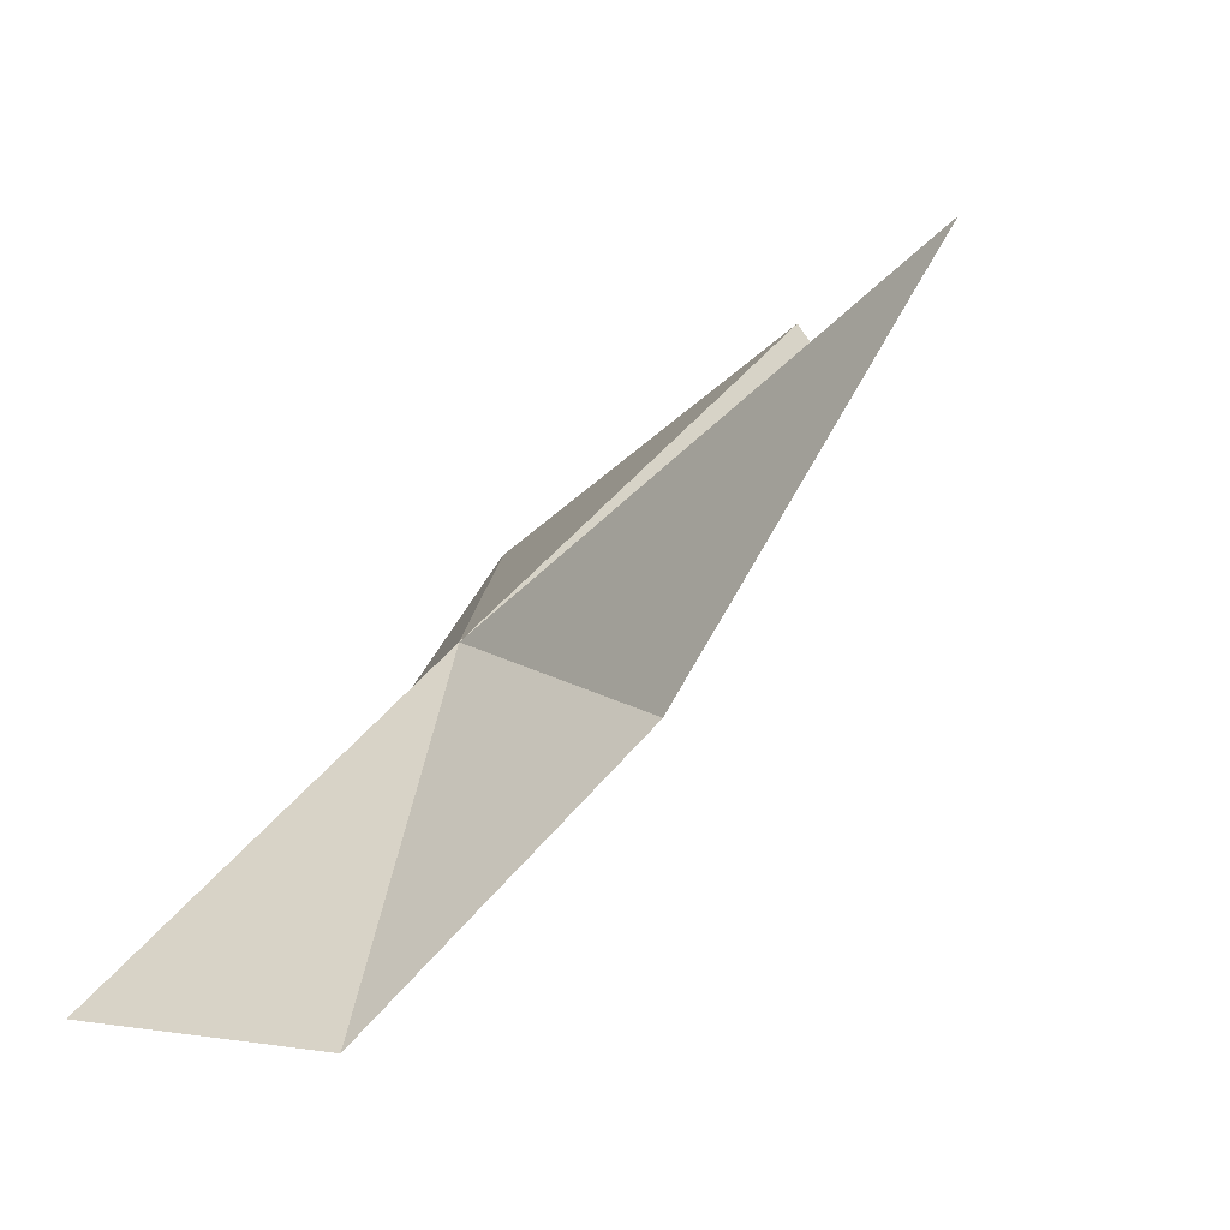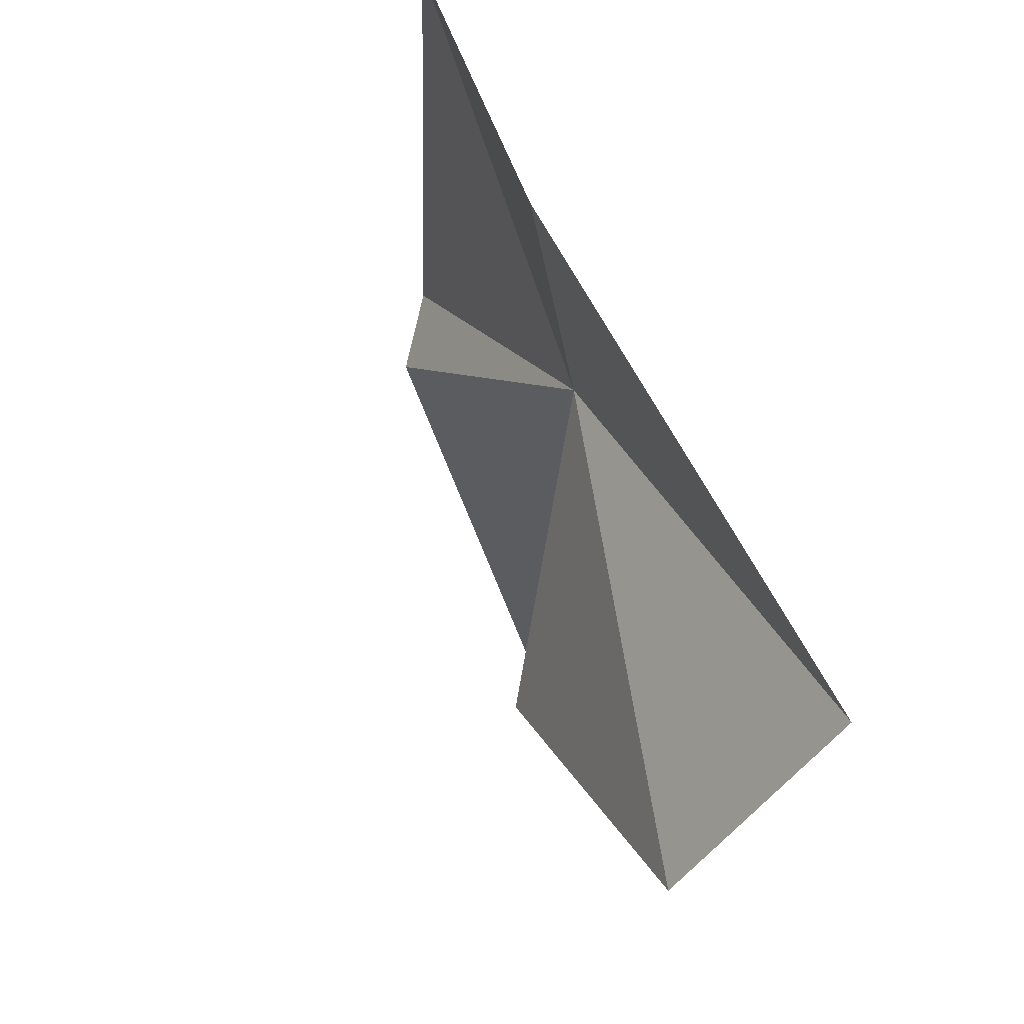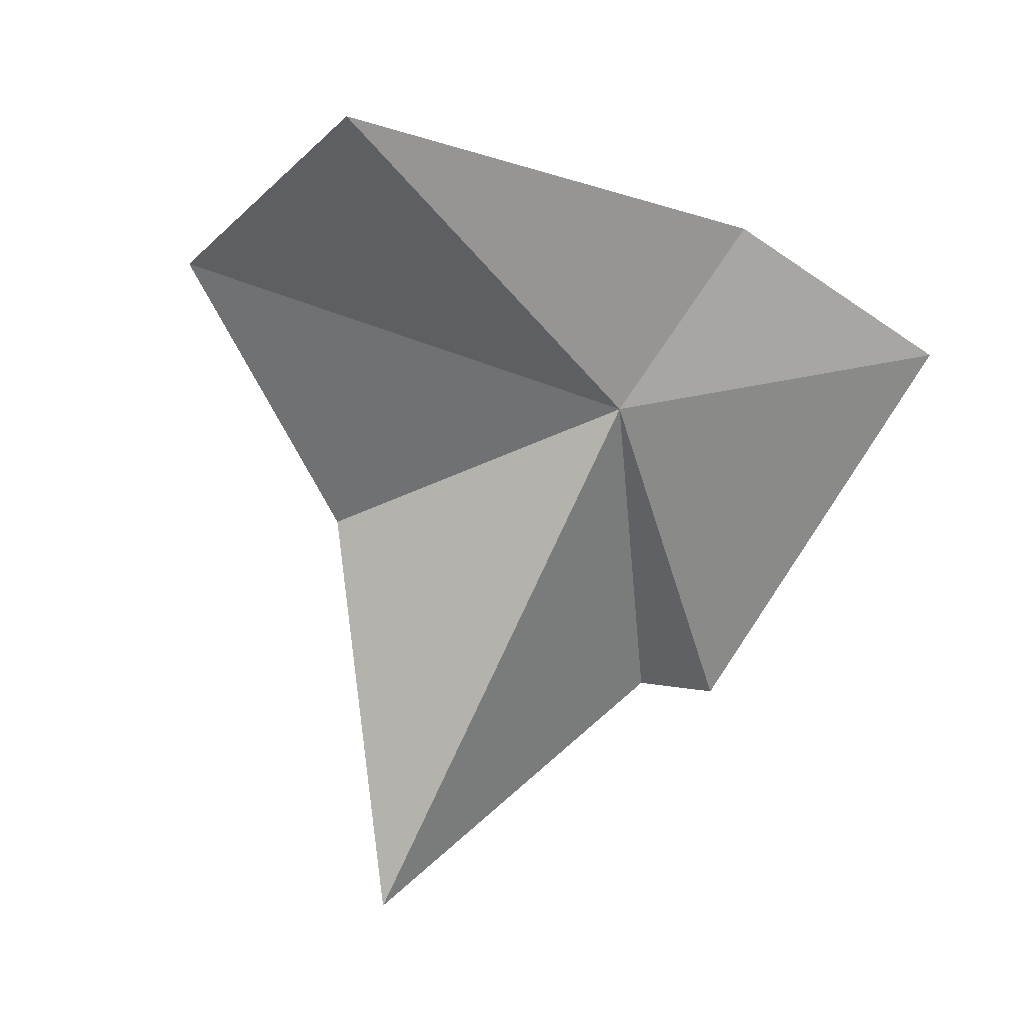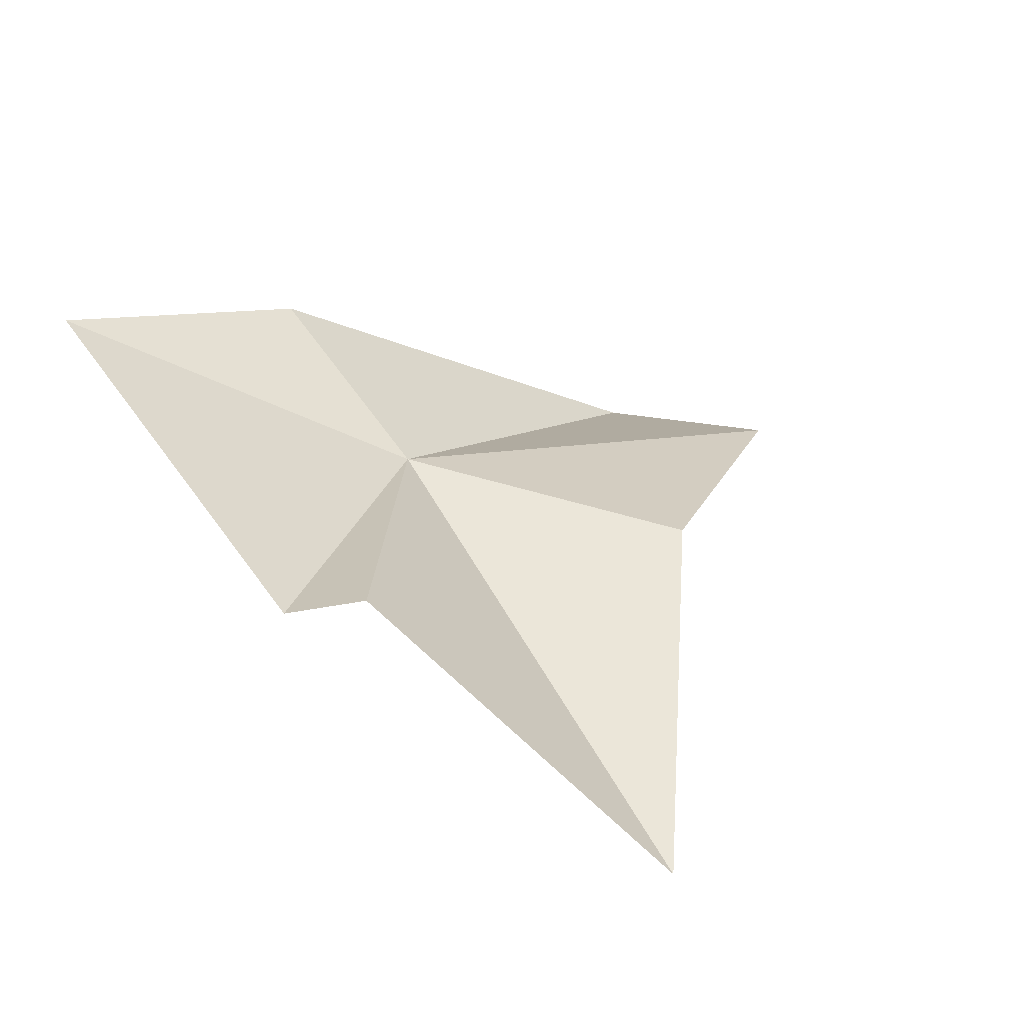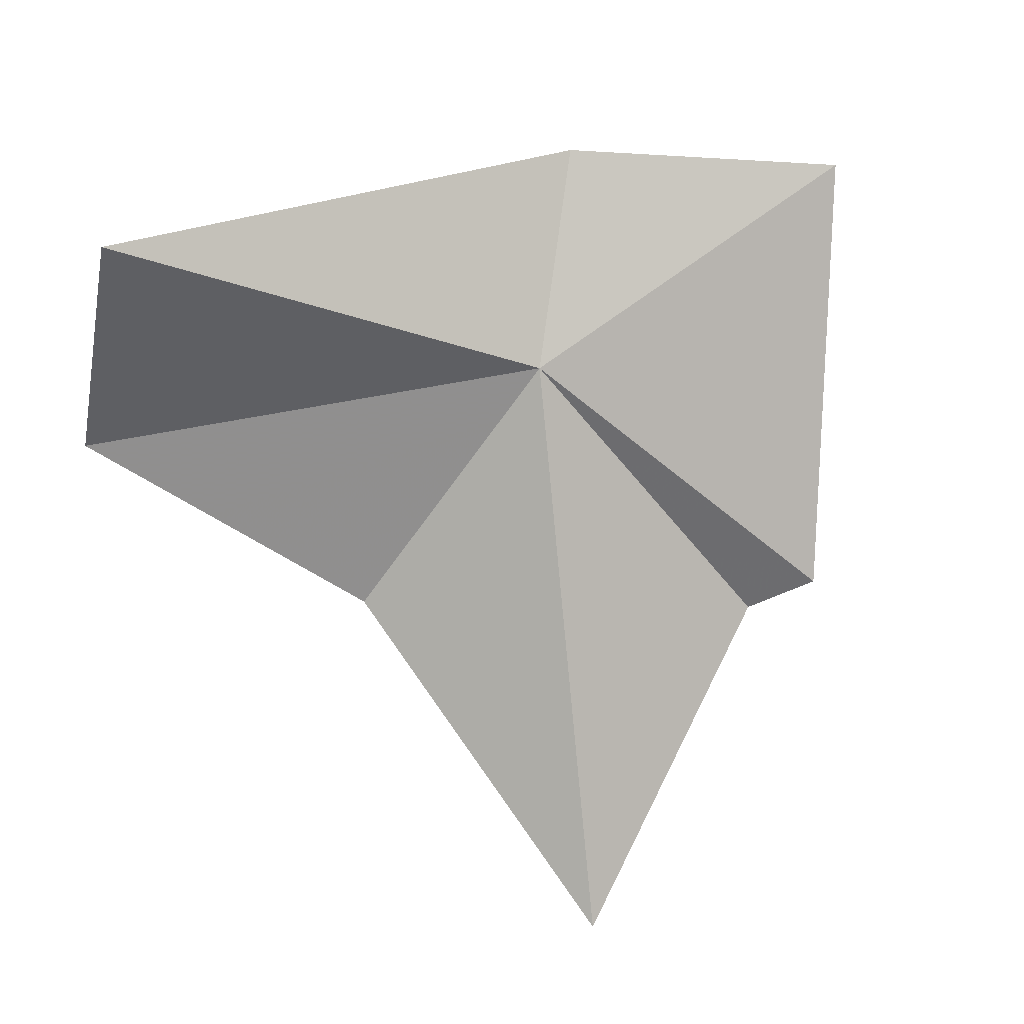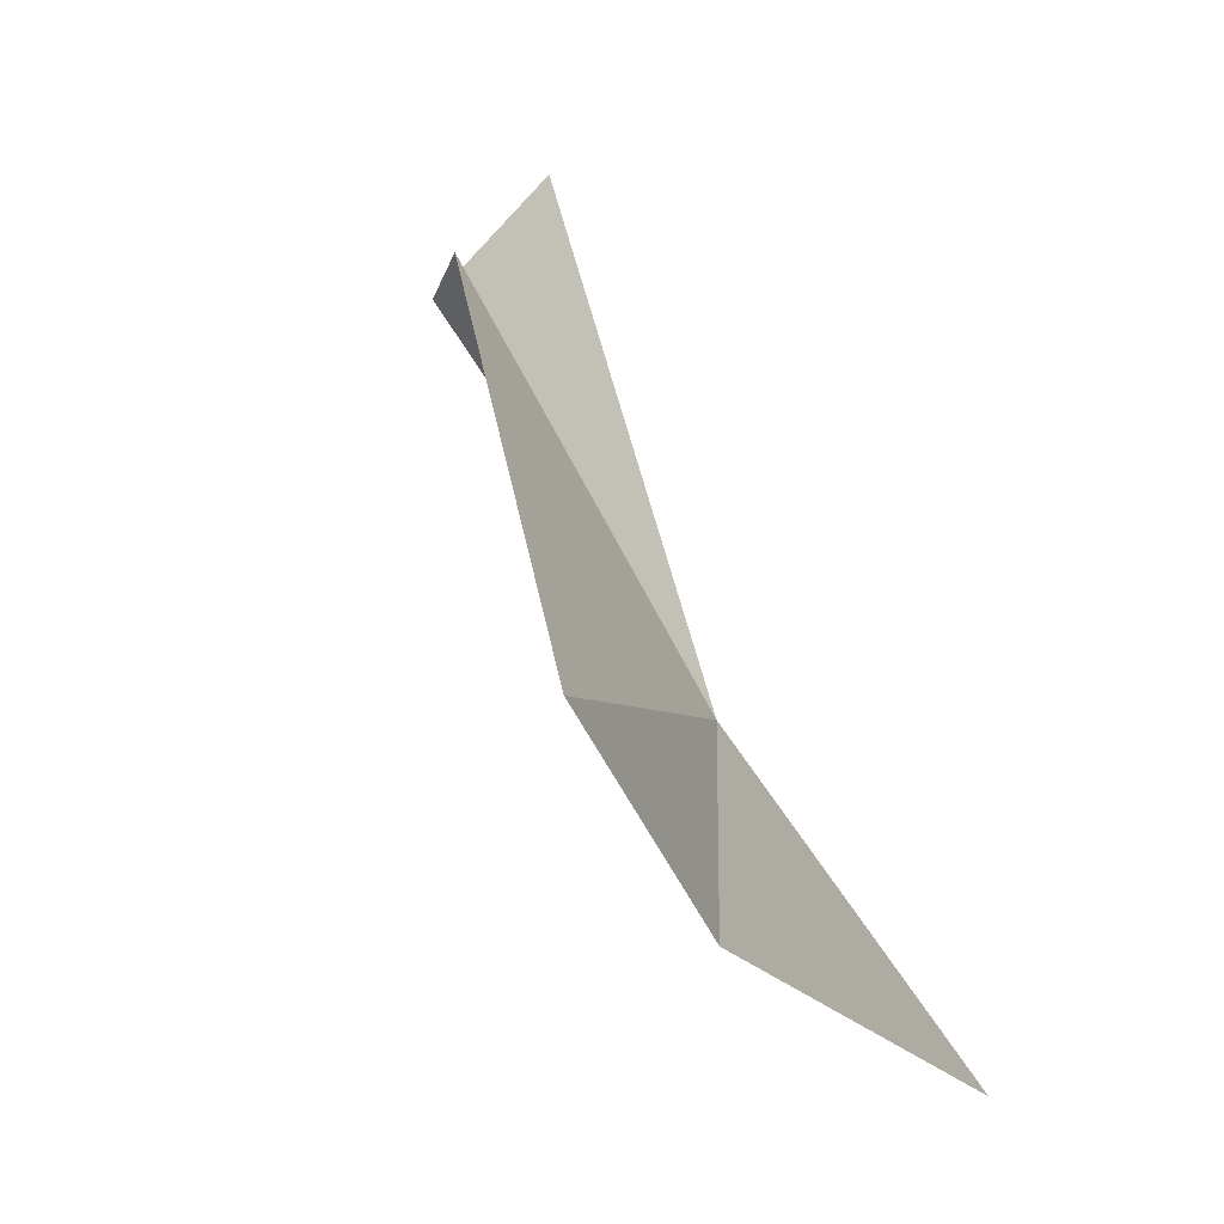
<metadata>
{"format":"obj","ext":"obj","renderer":"f3d","projection":"perspective","resolution":1024,"background":"white","views":[{"elev":-47.4,"azim":32.2,"up":"+Z"},{"elev":-22.5,"azim":-112.6,"up":"+Z"},{"elev":-57.9,"azim":-110.9,"up":"+Y"},{"elev":27.7,"azim":67.0,"up":"+Y"},{"elev":-63.6,"azim":-78.7,"up":"+Y"},{"elev":58.3,"azim":-122.1,"up":"+Z"}]}
</metadata>
<code>
v -25.71 -12.11 38.64
v -21.77 -13.47 38.26
v -23.31 -11.84 39.83
v -23.48 -11.9 40.35
v -26.35 -10.8 41.05
v -27 -11.26 39.13
v -27.48 -12.95 36.02
v -25.94 -12.57 35.39
v -24.2 -12.34 37.01
f 1 2 3
f 1 3 4
f 1 4 5
f 1 6 7
f 1 7 8
f 1 8 9
f 1 5 6
f 1 9 2

</code>
